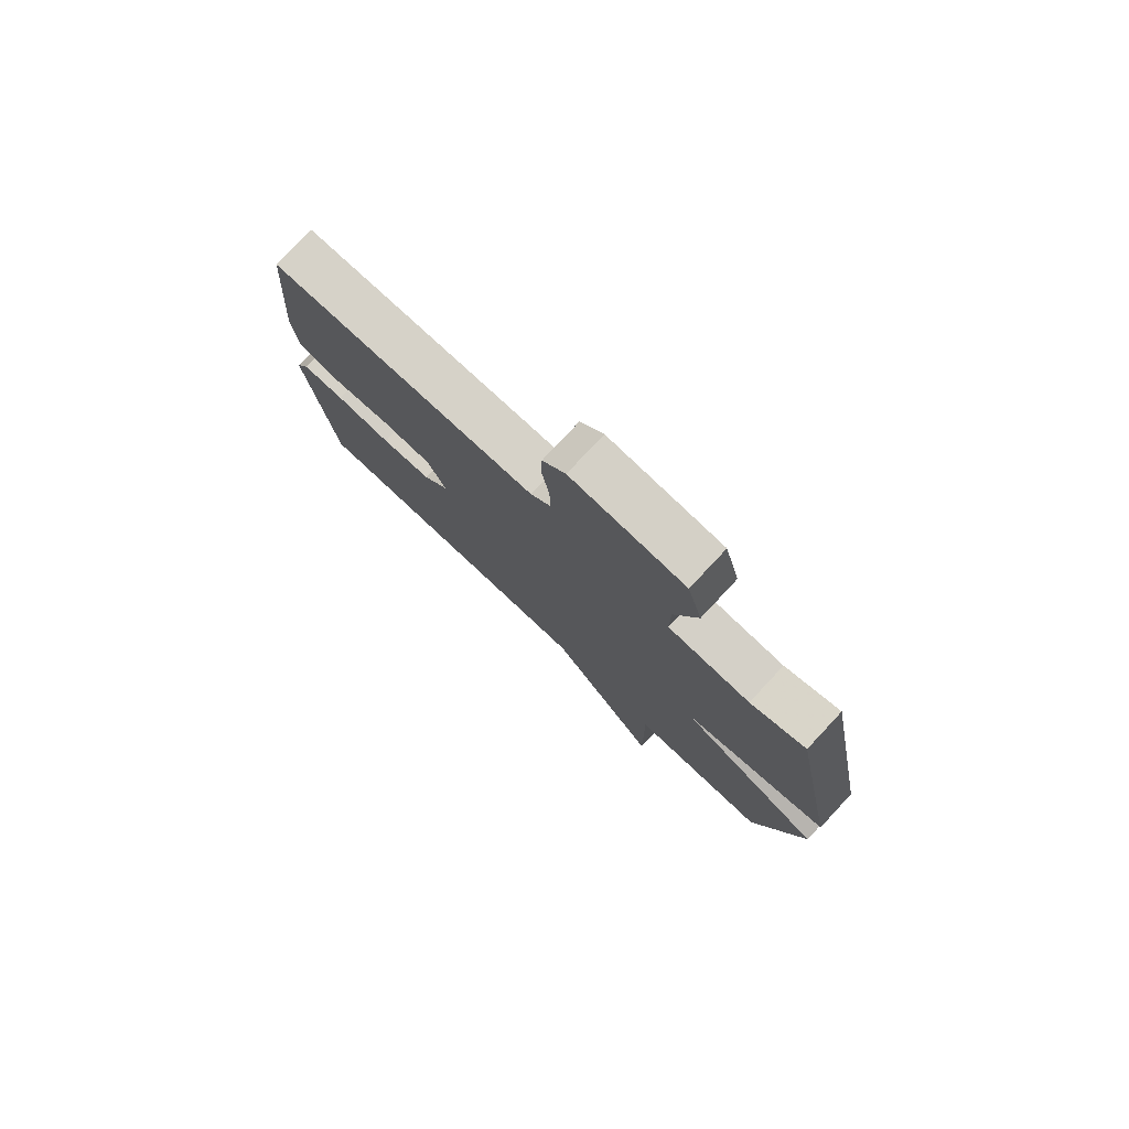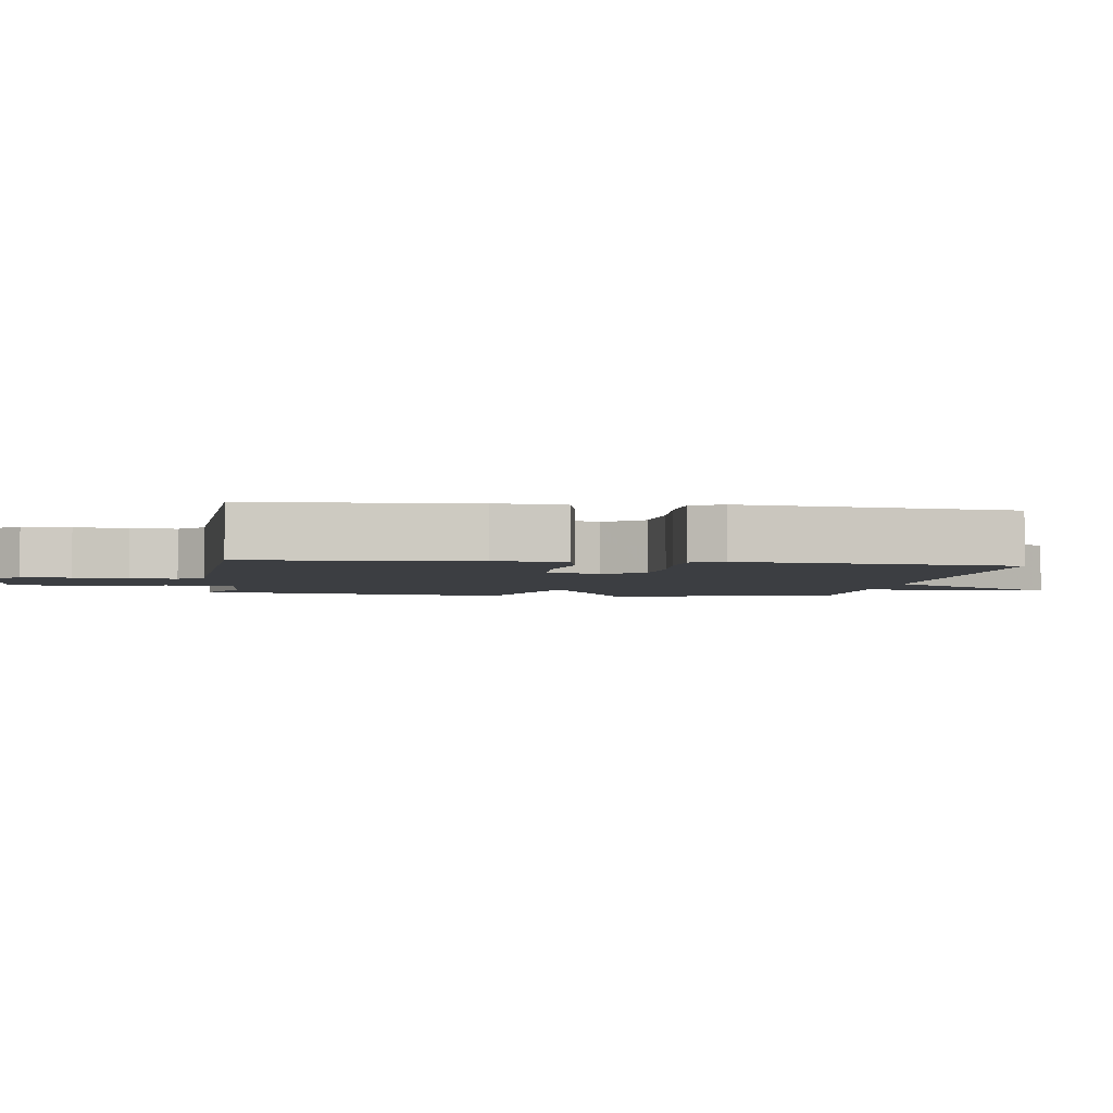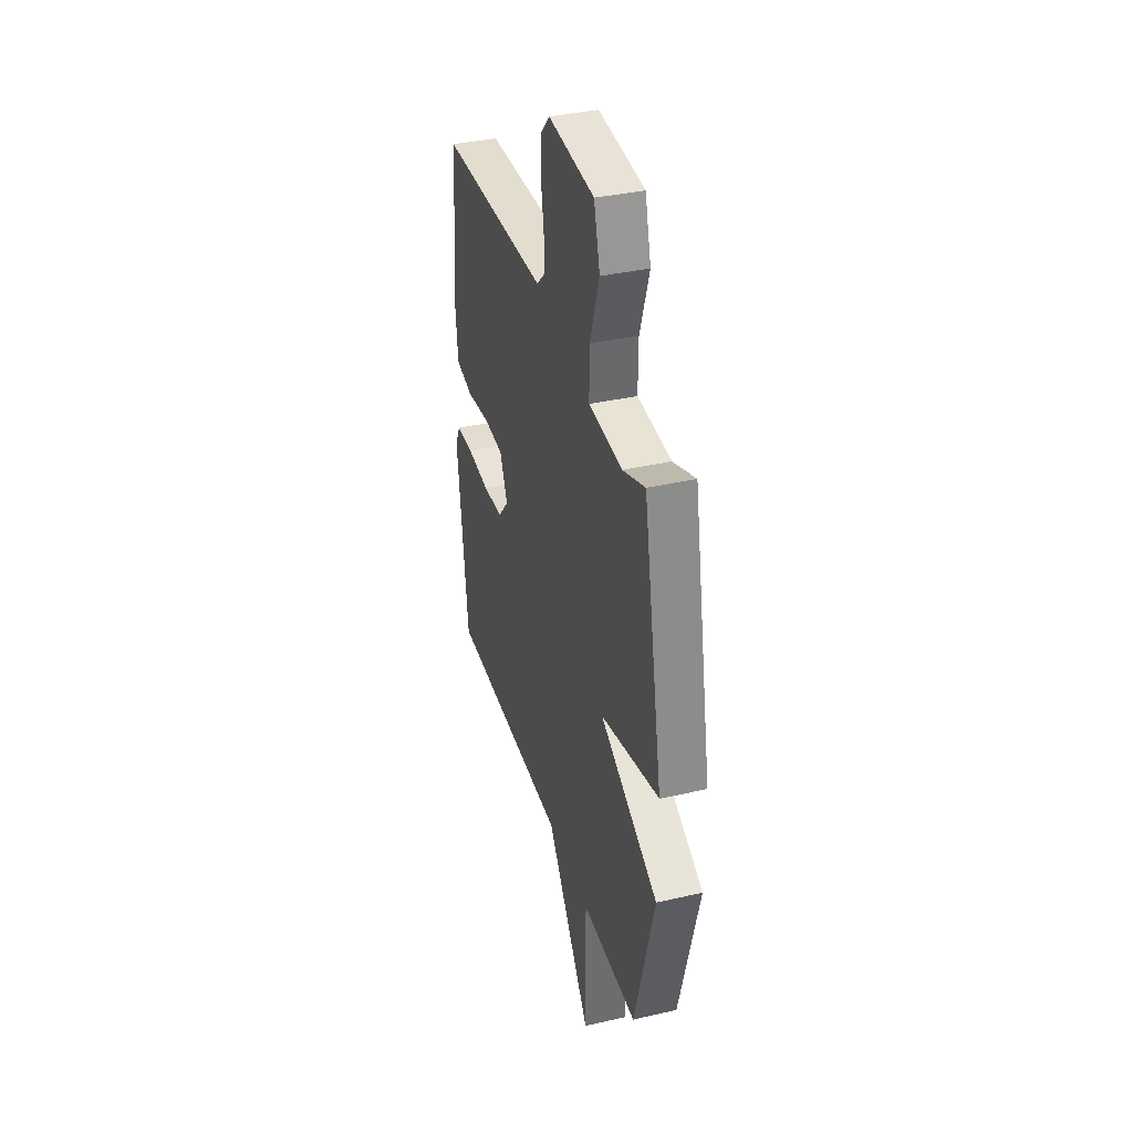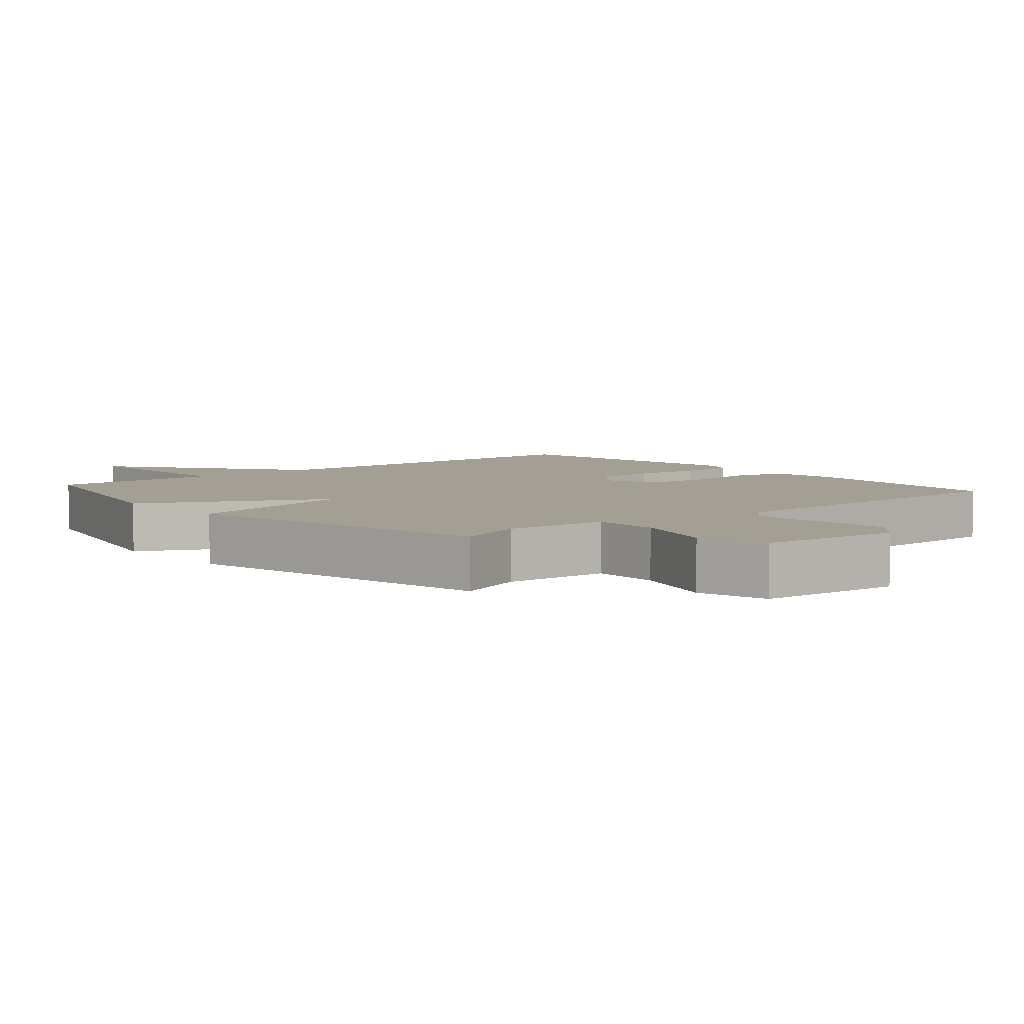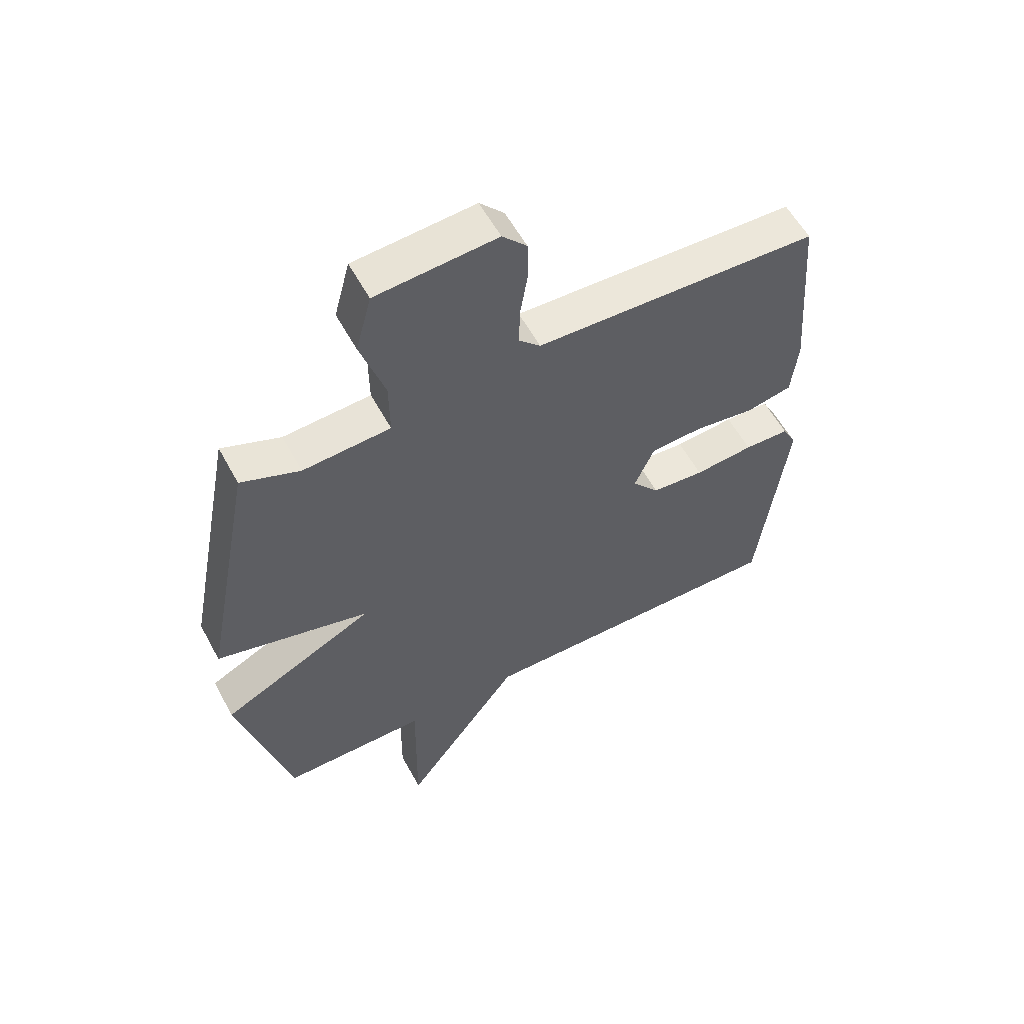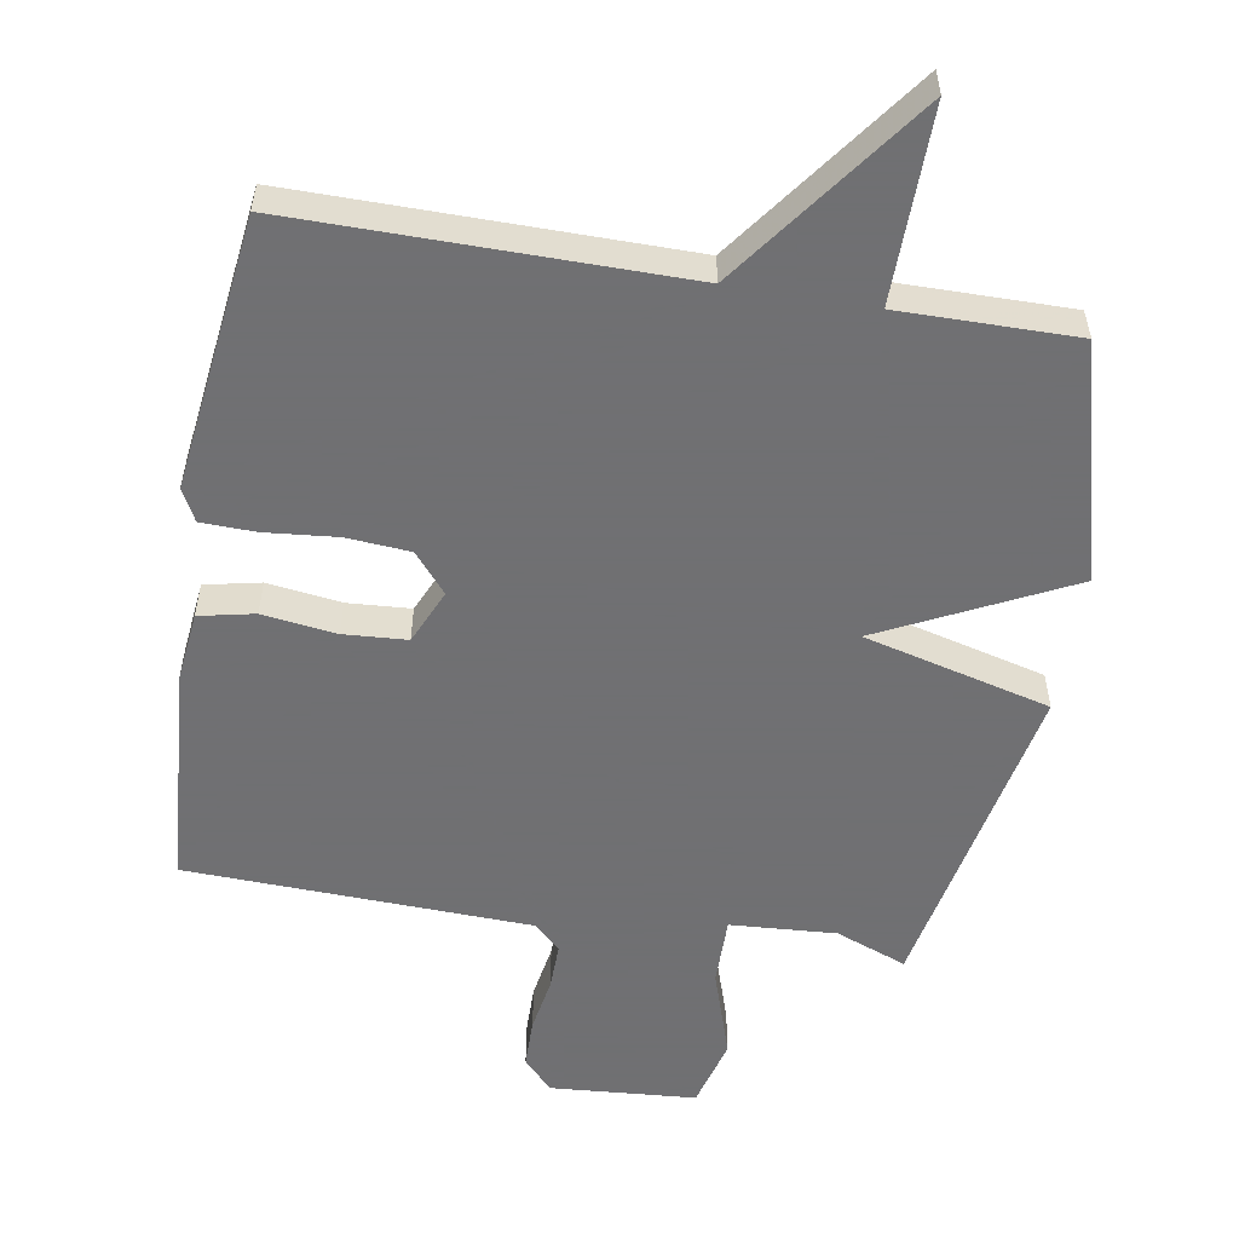
<metadata>
{"format":"obj","ext":"obj","renderer":"f3d","projection":"perspective","resolution":1024,"background":"white","views":[{"elev":78.3,"azim":-136.9,"up":"+Z"},{"elev":-3.0,"azim":81.6,"up":"+Y"},{"elev":37.0,"azim":-106.5,"up":"+Z"},{"elev":5.6,"azim":-40.4,"up":"+Y"},{"elev":57.3,"azim":-28.2,"up":"+Z"},{"elev":-55.0,"azim":170.3,"up":"+Y"}]}
</metadata>
<code>
v -0.5 0.07 -0.5
v -0.589 0.07 -0.163
v -0.324 0.07 -0.031
v -0.589 0.07 0.037
v -0.5 0.07 0.5
v -0.399 0.07 0.461
v -0.248 0.07 0.471
v -0.249 0.07 0.569
v -0.291 0.07 0.697
v -0.264 0.07 0.798
v -0.056 0.07 0.814
v -0.014 0.07 0.769
v -0.013 0.07 0.698
v -0.026 0.07 0.62
v -0.027 0.07 0.553
v 0.01 0.07 0.517
v 0.5 0.07 0.5
v 0.525 0.07 0.182
v 0.514 0.07 0.08
v 0.435 0.07 0.063
v 0.33 0.07 0.077
v 0.24 0.07 0.071
v 0.206 0.07 -0.007
v 0.253 0.07 -0.063
v 0.344 0.07 -0.07
v 0.446 0.07 -0.06
v 0.524 0.07 -0.062
v 0.548 0.07 -0.108
v 0.5 0.07 -0.5
v -0.049 0.07 -0.498
v -0.252 0.07 -0.776
v -0.249 0.07 -0.498
v -0.5 0 -0.5
v -0.589 0 -0.163
v -0.324 0 -0.031
v -0.589 0 0.037
v -0.5 0 0.5
v -0.399 0 0.461
v -0.248 0 0.471
v -0.249 0 0.569
v -0.291 0 0.697
v -0.264 0 0.798
v -0.056 0 0.814
v -0.014 0 0.769
v -0.013 0 0.698
v -0.026 0 0.62
v -0.027 0 0.553
v 0.01 0 0.517
v 0.5 0 0.5
v 0.525 0 0.182
v 0.514 0 0.08
v 0.435 0 0.063
v 0.33 0 0.077
v 0.24 0 0.071
v 0.206 0 -0.007
v 0.253 0 -0.063
v 0.344 0 -0.07
v 0.446 0 -0.06
v 0.524 0 -0.062
v 0.548 0 -0.108
v 0.5 0 -0.5
v -0.049 0 -0.498
v -0.252 0 -0.776
v -0.249 0 -0.498
f 30 31 32
f 28 29 30
f 27 28 30
f 26 27 30
f 25 26 30
f 24 25 30 32
f 1 2 3
f 32 1 3
f 24 32 3
f 23 24 3
f 19 20 21
f 18 19 21
f 17 18 21
f 16 17 21
f 15 16 21 22
f 12 13 14
f 11 12 14
f 10 11 14
f 9 10 14
f 8 9 14
f 7 8 14 15
f 4 5 6
f 3 4 6
f 23 3 6
f 22 23 6
f 7 15 22
f 6 7 22
f 64 63 62
f 62 61 60
f 62 60 59
f 62 59 58
f 62 58 57
f 64 62 57 56
f 35 34 33
f 35 33 64
f 35 64 56
f 35 56 55
f 53 52 51
f 53 51 50
f 53 50 49
f 53 49 48
f 54 53 48 47
f 46 45 44
f 46 44 43
f 46 43 42
f 46 42 41
f 46 41 40
f 47 46 40 39
f 38 37 36
f 38 36 35
f 38 35 55
f 38 55 54
f 54 47 39
f 54 39 38
f 1 33 34 2
f 2 34 35 3
f 3 35 36 4
f 4 36 37 5
f 5 37 38 6
f 6 38 39 7
f 7 39 40 8
f 8 40 41 9
f 9 41 42 10
f 10 42 43 11
f 11 43 44 12
f 12 44 45 13
f 13 45 46 14
f 14 46 47 15
f 15 47 48 16
f 16 48 49 17
f 17 49 50 18
f 18 50 51 19
f 19 51 52 20
f 20 52 53 21
f 21 53 54 22
f 22 54 55 23
f 23 55 56 24
f 24 56 57 25
f 25 57 58 26
f 26 58 59 27
f 27 59 60 28
f 28 60 61 29
f 29 61 62 30
f 30 62 63 31
f 31 63 64 32
f 32 64 33 1

</code>
